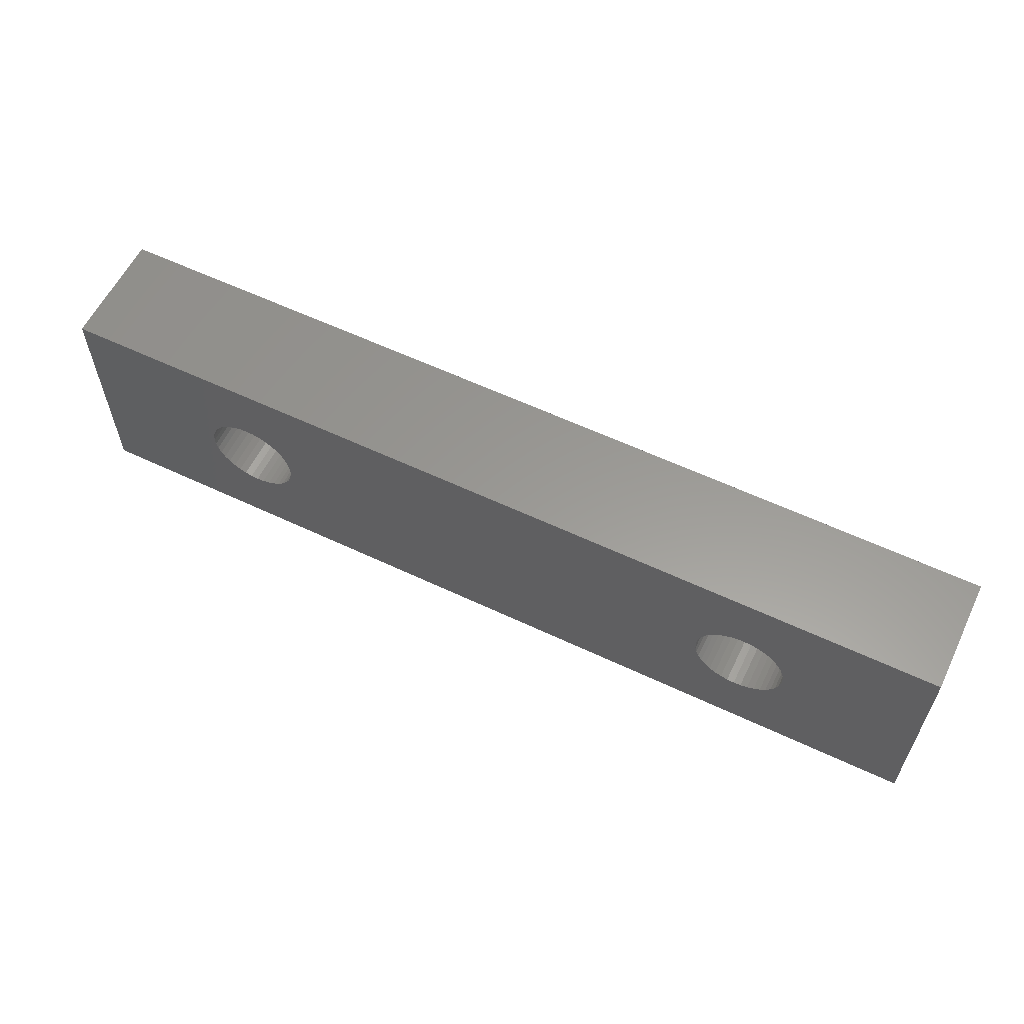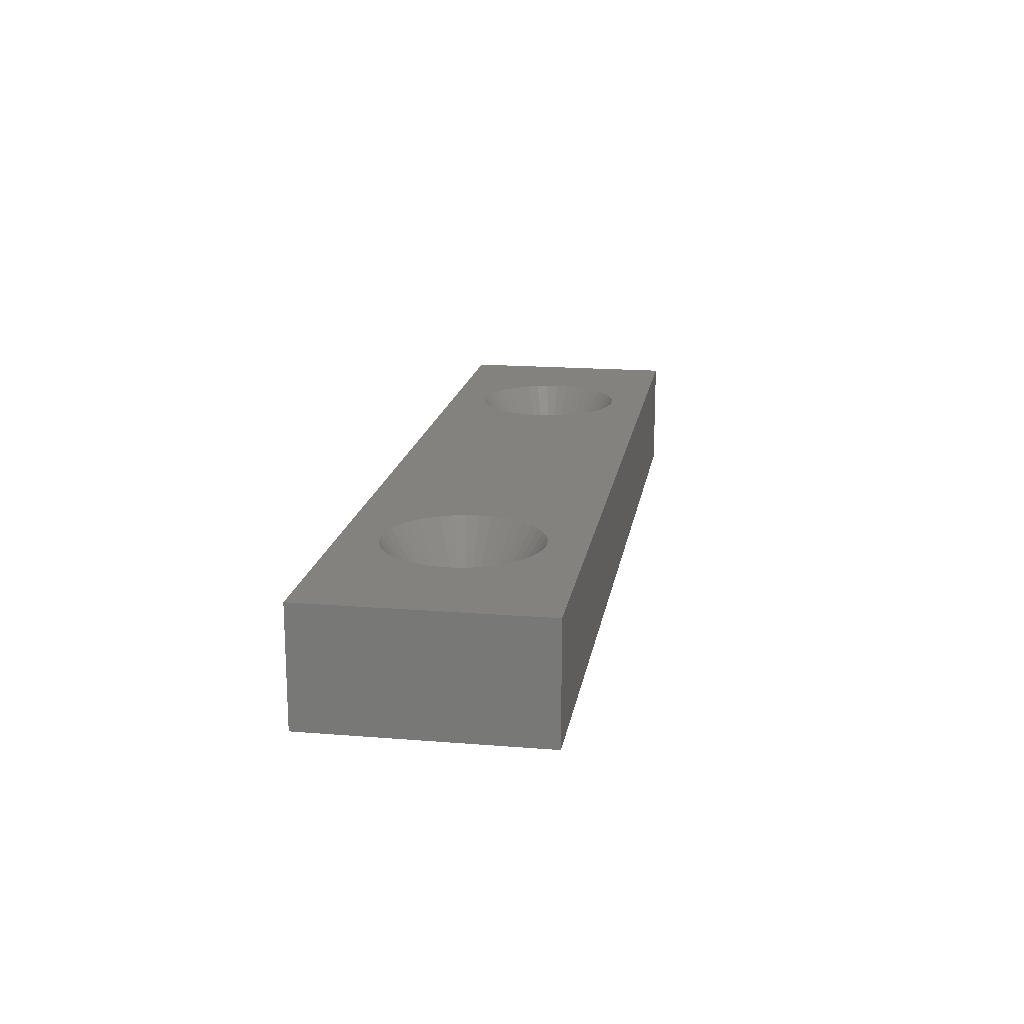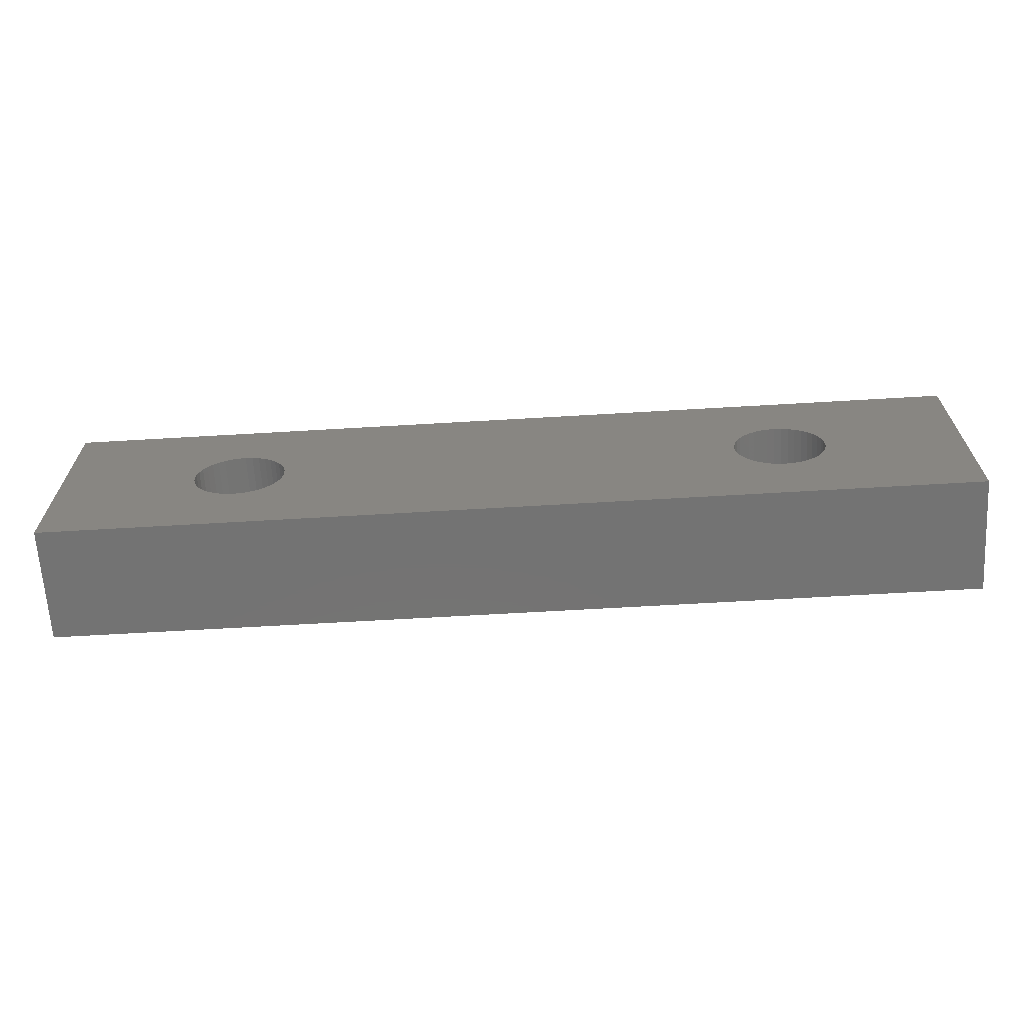
<metadata>
{"format":"stl","ext":"stl","renderer":"f3d","projection":"perspective","resolution":1024,"background":"white","views":[{"elev":59.4,"azim":-154.1,"up":"+Y"},{"elev":17.2,"azim":-80.8,"up":"+Z"},{"elev":-65.5,"azim":-176.6,"up":"+Y"}]}
</metadata>
<code>
# stl→obj: 312 verts, 628 faces
v -20 -5 -2.5
v -20 -5 2.5
v -20 5 -2.5
v -20 5 2.5
v 20 -5 -2.5
v 20 -5 2.5
v -11.38 1.902 -2.5
v 12.31 1.975 -2.5
v 20 5 -2.5
v -14 0 -2.5
v -13.98 -0.3129 -2.5
v -13.9 -0.618 -2.5
v -13.78 -0.908 -2.5
v -13.62 -1.176 -2.5
v -13.41 -1.414 -2.5
v -13.18 -1.618 -2.5
v -12.91 -1.782 -2.5
v -12.62 -1.902 -2.5
v -12.31 -1.975 -2.5
v -12 -2 -2.5
v -11.38 -1.902 -2.5
v -11.69 -1.975 -2.5
v -11.09 -1.782 -2.5
v -10.82 -1.618 -2.5
v -10.59 -1.414 -2.5
v -10.38 -1.176 -2.5
v -10.22 -0.908 -2.5
v -10.1 -0.618 -2.5
v -10.02 -0.3129 -2.5
v 11.69 -1.975 -2.5
v 11.38 -1.902 -2.5
v -11.69 1.975 -2.5
v -10 0 -2.5
v -13.41 1.414 -2.5
v -13.18 1.618 -2.5
v -10.02 0.3129 -2.5
v -12.91 1.782 -2.5
v -10.1 0.618 -2.5
v -12.62 1.902 -2.5
v -10.22 0.908 -2.5
v -10.38 1.176 -2.5
v -12.31 1.975 -2.5
v -10.59 1.414 -2.5
v -12 2 -2.5
v -10.82 1.618 -2.5
v -11.09 1.782 -2.5
v -13.62 1.176 -2.5
v -13.78 0.908 -2.5
v -13.9 0.618 -2.5
v -13.98 0.3129 -2.5
v 10.02 -0.3129 -2.5
v 10 0 -2.5
v 10.1 -0.618 -2.5
v 10.22 -0.908 -2.5
v 10.38 -1.176 -2.5
v 10.59 -1.414 -2.5
v 10.82 -1.618 -2.5
v 11.09 -1.782 -2.5
v 12 -2 -2.5
v 12.31 -1.975 -2.5
v 12.62 -1.902 -2.5
v 12.91 -1.782 -2.5
v 13.18 -1.618 -2.5
v 13.41 -1.414 -2.5
v 13.18 1.618 -2.5
v 13.41 1.414 -2.5
v 13.62 -1.176 -2.5
v 13.78 -0.908 -2.5
v 13.9 -0.618 -2.5
v 13.98 -0.3129 -2.5
v 14 0 -2.5
v 13.98 0.3129 -2.5
v 13.9 0.618 -2.5
v 13.78 0.908 -2.5
v 13.62 1.176 -2.5
v 11.69 1.975 -2.5
v 12 2 -2.5
v 11.09 1.782 -2.5
v 11.38 1.902 -2.5
v 12.91 1.782 -2.5
v 12.62 1.902 -2.5
v 10.82 1.618 -2.5
v 10.59 1.414 -2.5
v 10.38 1.176 -2.5
v 10.22 0.908 -2.5
v 10.1 0.618 -2.5
v 10.02 0.3129 -2.5
v 20 5 2.5
v -11.48 -3.291 2.5
v -15.32 -0.1045 2.5
v -8.806 -0.9278 2.5
v -8.831 -1.03 2.5
v -15.33 0 2.5
v -11.9 -3.324 2.5
v -15.3 0.4168 2.5
v -15.29 0.5213 2.5
v -8.701 -0.4168 2.5
v -8.709 -0.5213 2.5
v -15.19 0.9278 2.5
v -15.17 1.03 2.5
v -14.97 1.513 2.5
v -8.709 0.5213 2.5
v -8.676 0.1045 2.5
v -14.75 1.869 2.5
v -14.7 1.959 2.5
v -14.42 2.277 2.5
v -14.36 2.356 2.5
v -8.831 1.03 2.5
v 11.48 -3.291 2.5
v 11.07 -3.194 2.5
v -14.04 2.628 2.5
v -13.96 2.696 2.5
v -13.6 2.914 2.5
v 10.04 -2.696 2.5
v -9.372 2.038 2.5
v -9.304 1.959 2.5
v -13.51 2.969 2.5
v 10.13 -2.751 2.5
v -9.086 1.602 2.5
v -13.03 3.169 2.5
v -12.52 3.291 2.5
v -12.62 3.267 2.5
v -12.1 3.324 2.5
v -12 3.332 2.5
v -10.04 2.696 2.5
v 9.723 -2.424 2.5
v 9.644 -2.356 2.5
v -9.723 2.424 2.5
v -11.58 3.299 2.5
v -11.48 3.291 2.5
v -11.07 3.194 2.5
v 9.372 -2.038 2.5
v -10.97 3.169 2.5
v -9.644 2.356 2.5
v -8.733 0.6232 2.5
v -8.668 0 2.5
v -9.031 -1.513 2.5
v -9.249 -1.869 2.5
v -9.304 -1.959 2.5
v -9.576 -2.277 2.5
v -9.644 -2.356 2.5
v -9.962 -2.628 2.5
v -12.93 -3.194 2.5
v -13.03 -3.169 2.5
v -10.04 -2.696 2.5
v -13.51 -2.969 2.5
v -10.4 -2.914 2.5
v -10.49 -2.969 2.5
v -10.97 -3.169 2.5
v -11.38 -3.267 2.5
v -12 -3.332 2.5
v -12.42 -3.299 2.5
v -12.52 -3.291 2.5
v 12.52 3.291 2.5
v 12.93 3.194 2.5
v -13.87 -2.751 2.5
v 11.48 3.291 2.5
v 11.9 3.324 2.5
v -13.96 -2.696 2.5
v -14.28 -2.424 2.5
v -14.36 -2.356 2.5
v -14.63 -2.038 2.5
v -14.7 -1.959 2.5
v -14.91 -1.602 2.5
v -14.97 -1.513 2.5
v -15.17 -1.03 2.5
v -15.27 -0.6232 2.5
v -15.29 -0.5213 2.5
v 8.668 0 2.5
v 8.676 -0.1045 2.5
v 8.701 0.4168 2.5
v 14.28 2.424 2.5
v 14.36 2.356 2.5
v 8.709 0.5213 2.5
v 14.7 1.959 2.5
v 14.91 1.602 2.5
v 8.806 0.9278 2.5
v 8.831 1.03 2.5
v 9.031 1.513 2.5
v 9.249 1.869 2.5
v 9.304 1.959 2.5
v 9.576 2.277 2.5
v 9.644 2.356 2.5
v 9.962 2.628 2.5
v 13.03 3.169 2.5
v 10.04 2.696 2.5
v 13.51 2.969 2.5
v 10.4 2.914 2.5
v 10.49 2.969 2.5
v 10.97 3.169 2.5
v 11.38 3.267 2.5
v 12 3.332 2.5
v 12.42 3.299 2.5
v 13.87 2.751 2.5
v 13.96 2.696 2.5
v 14.36 -2.356 2.5
v 14.04 -2.628 2.5
v 13.51 -2.969 2.5
v 13.03 -3.169 2.5
v 14.63 2.038 2.5
v 14.97 1.513 2.5
v 15.17 1.03 2.5
v 15.27 0.6232 2.5
v 15.29 0.5213 2.5
v 15.32 0.1045 2.5
v 15.33 0 2.5
v 15.3 -0.4168 2.5
v 15.29 -0.5213 2.5
v 15.19 -0.9278 2.5
v 15.17 -1.03 2.5
v 14.97 -1.513 2.5
v 14.75 -1.869 2.5
v 14.7 -1.959 2.5
v 14.42 -2.277 2.5
v 13.96 -2.696 2.5
v 13.6 -2.914 2.5
v 9.086 -1.602 2.5
v 9.031 -1.513 2.5
v 10.97 -3.169 2.5
v 10.49 -2.969 2.5
v 12.62 -3.267 2.5
v 12.52 -3.291 2.5
v -9.031 1.513 2.5
v 12 -3.332 2.5
v 11.58 -3.299 2.5
v -10.13 2.751 2.5
v -10.49 2.969 2.5
v 9.304 -1.959 2.5
v 12.1 -3.324 2.5
v 8.831 -1.03 2.5
v 8.733 -0.6232 2.5
v 8.709 -0.5213 2.5
v -13.98 0.3129 0.495
v -14 0 0.495
v -13.98 -0.3129 0.495
v -13.9 0.618 0.495
v -13.78 0.908 0.495
v -13.62 1.176 0.495
v -13.41 1.414 0.495
v -13.18 1.618 0.495
v -12.91 1.782 0.495
v -12.62 1.902 0.495
v -12.31 1.975 0.495
v -12 2 0.495
v -11.69 1.975 0.495
v -11.38 1.902 0.495
v -11.09 1.782 0.495
v -10.82 1.618 0.495
v -10.59 1.414 0.495
v -10.38 1.176 0.495
v -10.22 0.908 0.495
v -10.1 0.618 0.495
v -10.02 0.3129 0.495
v -10 0 0.495
v -10.02 -0.3129 0.495
v -10.1 -0.618 0.495
v -10.22 -0.908 0.495
v -10.38 -1.176 0.495
v -10.59 -1.414 0.495
v -10.82 -1.618 0.495
v -11.09 -1.782 0.495
v -11.38 -1.902 0.495
v -11.69 -1.975 0.495
v -12 -2 0.495
v -12.31 -1.975 0.495
v -12.62 -1.902 0.495
v -12.91 -1.782 0.495
v -13.18 -1.618 0.495
v -13.41 -1.414 0.495
v -13.62 -1.176 0.495
v -13.78 -0.908 0.495
v -13.9 -0.618 0.495
v 10.02 0.3129 0.495
v 10 0 0.495
v 10.02 -0.3129 0.495
v 10.1 0.618 0.495
v 10.22 0.908 0.495
v 10.38 1.176 0.495
v 10.59 1.414 0.495
v 10.82 1.618 0.495
v 11.09 1.782 0.495
v 11.38 1.902 0.495
v 11.69 1.975 0.495
v 12 2 0.495
v 12.31 1.975 0.495
v 12.62 1.902 0.495
v 12.91 1.782 0.495
v 13.18 1.618 0.495
v 13.41 1.414 0.495
v 13.62 1.176 0.495
v 13.78 0.908 0.495
v 13.9 0.618 0.495
v 13.98 0.3129 0.495
v 14 0 0.495
v 13.98 -0.3129 0.495
v 13.9 -0.618 0.495
v 13.78 -0.908 0.495
v 13.62 -1.176 0.495
v 13.41 -1.414 0.495
v 13.18 -1.618 0.495
v 12.91 -1.782 0.495
v 12.62 -1.902 0.495
v 12.31 -1.975 0.495
v 12 -2 0.495
v 11.69 -1.975 0.495
v 11.38 -1.902 0.495
v 11.09 -1.782 0.495
v 10.82 -1.618 0.495
v 10.59 -1.414 0.495
v 10.38 -1.176 0.495
v 10.22 -0.908 0.495
v 10.1 -0.618 0.495
f 1 2 3
f 3 2 4
f 2 1 5
f 6 2 5
f 7 3 5
f 8 3 9
f 1 3 10
f 1 10 11
f 1 11 12
f 1 12 13
f 1 13 14
f 1 14 15
f 1 15 16
f 1 16 17
f 1 17 18
f 1 18 19
f 1 19 5
f 19 20 5
f 21 5 22
f 23 5 21
f 24 5 23
f 25 5 24
f 26 5 25
f 27 5 26
f 28 5 27
f 29 5 28
f 30 5 31
f 32 3 7
f 29 33 5
f 34 3 35
f 33 36 5
f 35 3 37
f 36 38 5
f 37 3 39
f 38 40 5
f 40 41 5
f 39 3 42
f 41 43 5
f 42 3 44
f 43 45 5
f 44 3 32
f 45 46 5
f 46 7 5
f 47 3 34
f 48 3 47
f 49 3 48
f 50 3 49
f 10 3 50
f 51 3 52
f 53 3 51
f 54 3 53
f 55 3 54
f 56 3 55
f 57 3 56
f 58 3 57
f 31 3 58
f 5 3 31
f 59 5 30
f 60 5 59
f 61 5 60
f 62 5 61
f 63 5 62
f 64 5 63
f 65 9 66
f 5 64 9
f 64 67 9
f 67 68 9
f 68 69 9
f 69 70 9
f 70 71 9
f 71 72 9
f 72 73 9
f 73 74 9
f 74 75 9
f 75 66 9
f 76 3 77
f 78 3 79
f 65 80 9
f 79 3 76
f 80 81 9
f 77 3 8
f 81 8 9
f 82 3 78
f 83 3 82
f 84 3 83
f 85 3 84
f 86 3 85
f 87 3 86
f 52 3 87
f 22 5 20
f 3 4 9
f 9 4 88
f 89 2 6
f 4 2 90
f 91 92 6
f 4 90 93
f 89 94 2
f 4 93 95
f 4 95 96
f 97 98 6
f 4 96 99
f 98 91 6
f 4 99 100
f 4 100 101
f 102 103 6
f 4 101 104
f 4 104 105
f 4 105 106
f 4 106 107
f 108 109 110
f 4 107 111
f 4 111 112
f 4 112 113
f 114 115 116
f 4 113 117
f 118 114 119
f 4 117 120
f 121 4 122
f 123 4 121
f 124 4 123
f 88 4 124
f 125 126 127
f 125 128 126
f 88 129 130
f 88 130 131
f 127 132 133
f 88 131 133
f 124 129 88
f 114 134 115
f 135 102 6
f 103 136 6
f 92 137 6
f 137 138 6
f 138 139 6
f 139 140 6
f 140 141 6
f 141 142 6
f 143 144 2
f 142 145 6
f 144 146 2
f 145 147 6
f 147 148 6
f 148 149 6
f 149 150 6
f 150 89 6
f 151 152 2
f 151 2 94
f 153 2 152
f 154 155 88
f 146 156 2
f 157 158 88
f 159 2 156
f 160 2 159
f 161 2 160
f 162 2 161
f 163 2 162
f 164 2 163
f 165 2 164
f 166 2 165
f 167 2 166
f 168 2 167
f 90 2 168
f 169 133 170
f 171 133 169
f 172 173 88
f 174 133 171
f 175 176 6
f 177 133 174
f 178 133 177
f 179 133 178
f 180 133 179
f 181 133 180
f 182 133 181
f 183 133 182
f 184 133 183
f 155 185 88
f 186 133 184
f 185 187 88
f 188 133 186
f 189 133 188
f 190 133 189
f 191 133 190
f 157 133 191
f 192 193 88
f 88 133 157
f 88 158 192
f 187 194 88
f 88 193 154
f 195 172 88
f 88 194 195
f 196 197 6
f 198 199 6
f 88 173 200
f 88 175 6
f 88 200 175
f 176 201 6
f 201 202 6
f 202 203 6
f 203 204 6
f 204 205 6
f 205 206 6
f 206 207 6
f 207 208 6
f 208 209 6
f 209 210 6
f 210 211 6
f 211 212 6
f 212 213 6
f 213 214 6
f 214 196 6
f 197 215 6
f 215 216 6
f 216 198 6
f 217 218 133
f 114 126 128
f 219 220 108
f 221 222 6
f 220 119 223
f 220 118 119
f 224 225 6
f 127 226 125
f 153 143 2
f 136 97 6
f 127 227 226
f 228 217 133
f 225 109 6
f 108 110 219
f 114 128 134
f 114 116 119
f 229 224 6
f 127 133 227
f 228 133 132
f 218 230 133
f 231 133 230
f 232 133 231
f 170 133 232
f 222 229 6
f 120 122 4
f 223 108 220
f 109 135 6
f 108 135 109
f 199 221 6
f 6 5 9
f 88 6 9
f 50 233 234
f 10 50 234
f 234 235 11
f 10 234 11
f 49 236 233
f 50 49 233
f 48 237 236
f 49 48 236
f 47 238 237
f 48 47 237
f 34 239 238
f 47 34 238
f 35 240 239
f 34 35 239
f 37 241 240
f 35 37 240
f 39 242 241
f 37 39 241
f 42 243 242
f 39 42 242
f 44 244 243
f 42 44 243
f 32 245 244
f 44 32 244
f 7 246 245
f 32 7 245
f 46 247 246
f 7 46 246
f 45 248 247
f 46 45 247
f 43 249 248
f 45 43 248
f 250 249 41
f 41 249 43
f 251 250 40
f 40 250 41
f 252 251 38
f 38 251 40
f 253 252 36
f 36 252 38
f 254 253 33
f 33 253 36
f 254 33 255
f 255 33 29
f 255 29 256
f 256 29 28
f 256 28 257
f 257 28 27
f 257 27 258
f 258 27 26
f 258 26 259
f 259 26 25
f 259 25 260
f 260 25 24
f 260 24 261
f 261 24 23
f 261 23 262
f 262 23 21
f 262 21 263
f 263 21 22
f 263 22 264
f 264 22 20
f 264 20 265
f 265 20 19
f 265 19 266
f 266 19 18
f 266 18 267
f 267 18 17
f 267 17 268
f 268 17 16
f 268 16 269
f 269 16 15
f 270 269 15
f 14 270 15
f 271 270 14
f 13 271 14
f 272 271 13
f 12 272 13
f 235 272 12
f 11 235 12
f 87 273 274
f 52 87 274
f 274 275 51
f 52 274 51
f 86 276 273
f 87 86 273
f 85 277 276
f 86 85 276
f 84 278 277
f 85 84 277
f 83 279 278
f 84 83 278
f 82 280 279
f 83 82 279
f 78 281 280
f 82 78 280
f 79 282 281
f 78 79 281
f 76 283 282
f 79 76 282
f 77 284 283
f 76 77 283
f 8 285 284
f 77 8 284
f 81 286 285
f 8 81 285
f 80 287 286
f 81 80 286
f 65 288 287
f 80 65 287
f 66 289 288
f 65 66 288
f 290 289 75
f 75 289 66
f 291 290 74
f 74 290 75
f 292 291 73
f 73 291 74
f 293 292 72
f 72 292 73
f 294 293 71
f 71 293 72
f 294 71 295
f 295 71 70
f 295 70 296
f 296 70 69
f 296 69 297
f 297 69 68
f 297 68 298
f 298 68 67
f 298 67 299
f 299 67 64
f 299 64 300
f 300 64 63
f 300 63 301
f 301 63 62
f 301 62 302
f 302 62 61
f 302 61 303
f 303 61 60
f 303 60 304
f 304 60 59
f 304 59 305
f 305 59 30
f 305 30 306
f 306 30 31
f 306 31 307
f 307 31 58
f 307 58 308
f 308 58 57
f 308 57 309
f 309 57 56
f 310 309 56
f 55 310 56
f 311 310 55
f 54 311 55
f 312 311 54
f 53 312 54
f 275 312 53
f 51 275 53
f 168 235 90
f 90 235 234
f 93 90 234
f 167 272 235
f 168 167 235
f 166 272 167
f 165 271 272
f 166 165 272
f 164 270 271
f 165 164 271
f 163 270 164
f 162 269 270
f 163 162 270
f 161 269 162
f 268 269 160
f 160 269 161
f 159 268 160
f 267 268 156
f 156 268 159
f 146 267 156
f 266 267 144
f 144 267 146
f 265 266 143
f 143 266 144
f 153 265 143
f 264 265 152
f 152 265 153
f 151 264 152
f 263 264 94
f 94 264 151
f 89 263 94
f 150 262 89
f 89 262 263
f 150 149 262
f 148 261 149
f 149 261 262
f 147 260 148
f 148 260 261
f 147 145 260
f 142 259 145
f 145 259 260
f 142 141 259
f 140 258 141
f 141 258 259
f 140 139 258
f 138 257 139
f 139 257 258
f 138 137 257
f 92 256 137
f 137 256 257
f 91 255 92
f 92 255 256
f 91 98 255
f 97 254 98
f 98 254 255
f 97 136 254
f 136 103 254
f 254 103 253
f 103 102 253
f 102 135 253
f 253 135 252
f 135 108 252
f 108 223 252
f 252 223 251
f 223 119 251
f 251 119 250
f 119 116 250
f 116 115 250
f 250 115 249
f 115 134 249
f 249 134 128
f 248 249 128
f 128 125 248
f 248 125 226
f 247 248 226
f 226 227 247
f 247 227 133
f 246 247 133
f 246 133 131
f 245 246 131
f 131 130 245
f 245 130 129
f 244 245 129
f 129 124 244
f 244 124 123
f 243 244 123
f 243 123 121
f 242 243 121
f 122 242 121
f 242 122 120
f 241 242 120
f 117 241 120
f 240 241 117
f 113 240 117
f 240 113 112
f 239 240 112
f 111 239 112
f 239 111 107
f 238 239 107
f 106 238 107
f 238 106 105
f 237 238 105
f 104 237 105
f 237 104 101
f 236 237 101
f 100 236 101
f 233 236 100
f 99 233 100
f 233 99 96
f 234 233 96
f 95 234 96
f 234 95 93
f 232 275 170
f 170 275 274
f 169 170 274
f 231 312 275
f 232 231 275
f 230 312 231
f 218 311 312
f 230 218 312
f 217 310 311
f 218 217 311
f 228 310 217
f 132 309 310
f 228 132 310
f 127 309 132
f 308 309 126
f 126 309 127
f 114 308 126
f 307 308 118
f 118 308 114
f 220 307 118
f 306 307 219
f 219 307 220
f 305 306 110
f 110 306 219
f 109 305 110
f 304 305 225
f 225 305 109
f 224 304 225
f 303 304 229
f 229 304 224
f 222 303 229
f 221 302 222
f 222 302 303
f 221 199 302
f 198 301 199
f 199 301 302
f 216 300 198
f 198 300 301
f 216 215 300
f 197 299 215
f 215 299 300
f 197 196 299
f 214 298 196
f 196 298 299
f 214 213 298
f 212 297 213
f 213 297 298
f 212 211 297
f 210 296 211
f 211 296 297
f 209 295 210
f 210 295 296
f 209 208 295
f 207 294 208
f 208 294 295
f 207 206 294
f 206 205 294
f 294 205 293
f 205 204 293
f 204 203 293
f 293 203 292
f 203 202 292
f 202 201 292
f 292 201 291
f 201 176 291
f 291 176 290
f 176 175 290
f 175 200 290
f 290 200 289
f 200 173 289
f 289 173 172
f 288 289 172
f 172 195 288
f 288 195 194
f 287 288 194
f 194 187 287
f 287 187 185
f 286 287 185
f 286 185 155
f 285 286 155
f 155 154 285
f 285 154 193
f 284 285 193
f 193 192 284
f 284 192 158
f 283 284 158
f 283 158 157
f 282 283 157
f 191 282 157
f 282 191 190
f 281 282 190
f 189 281 190
f 280 281 189
f 188 280 189
f 280 188 186
f 279 280 186
f 184 279 186
f 279 184 183
f 278 279 183
f 182 278 183
f 278 182 181
f 277 278 181
f 180 277 181
f 277 180 179
f 276 277 179
f 178 276 179
f 273 276 178
f 177 273 178
f 273 177 174
f 274 273 174
f 171 274 174
f 274 171 169

</code>
